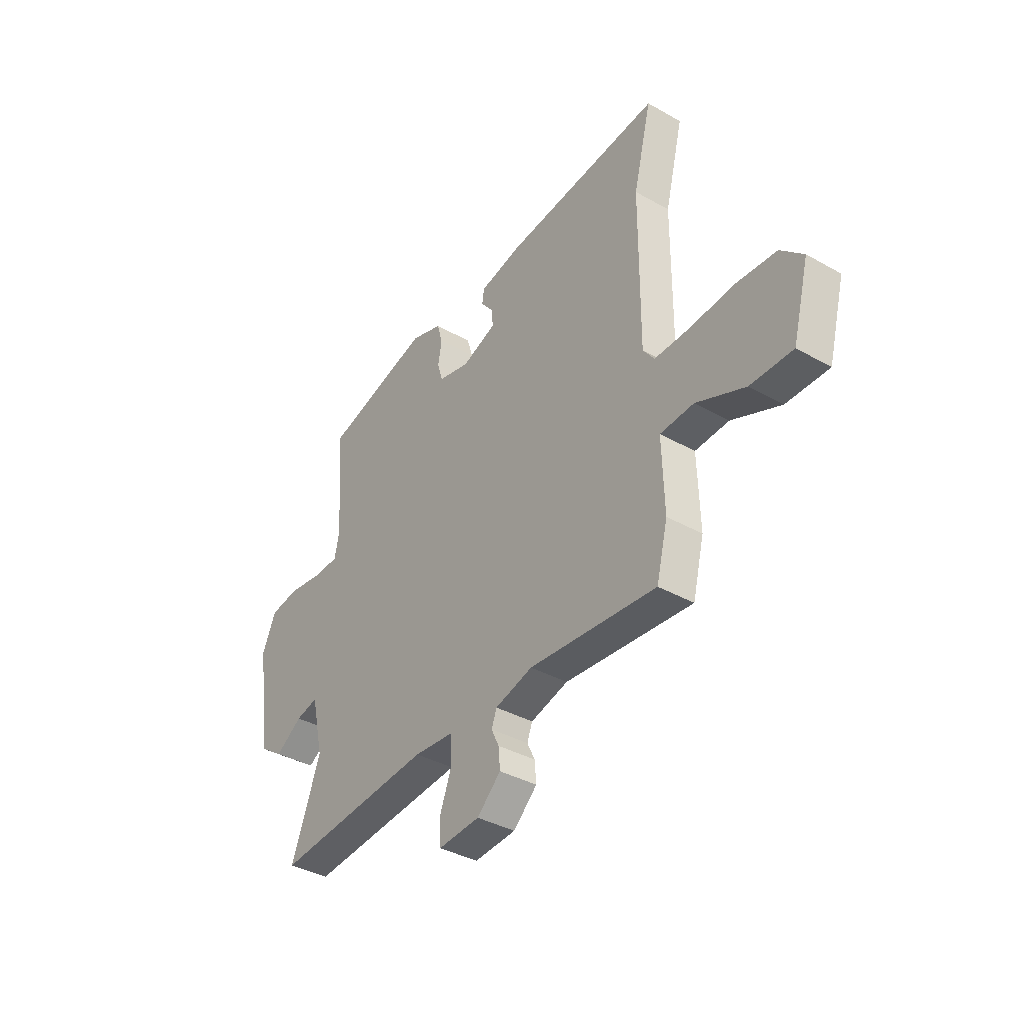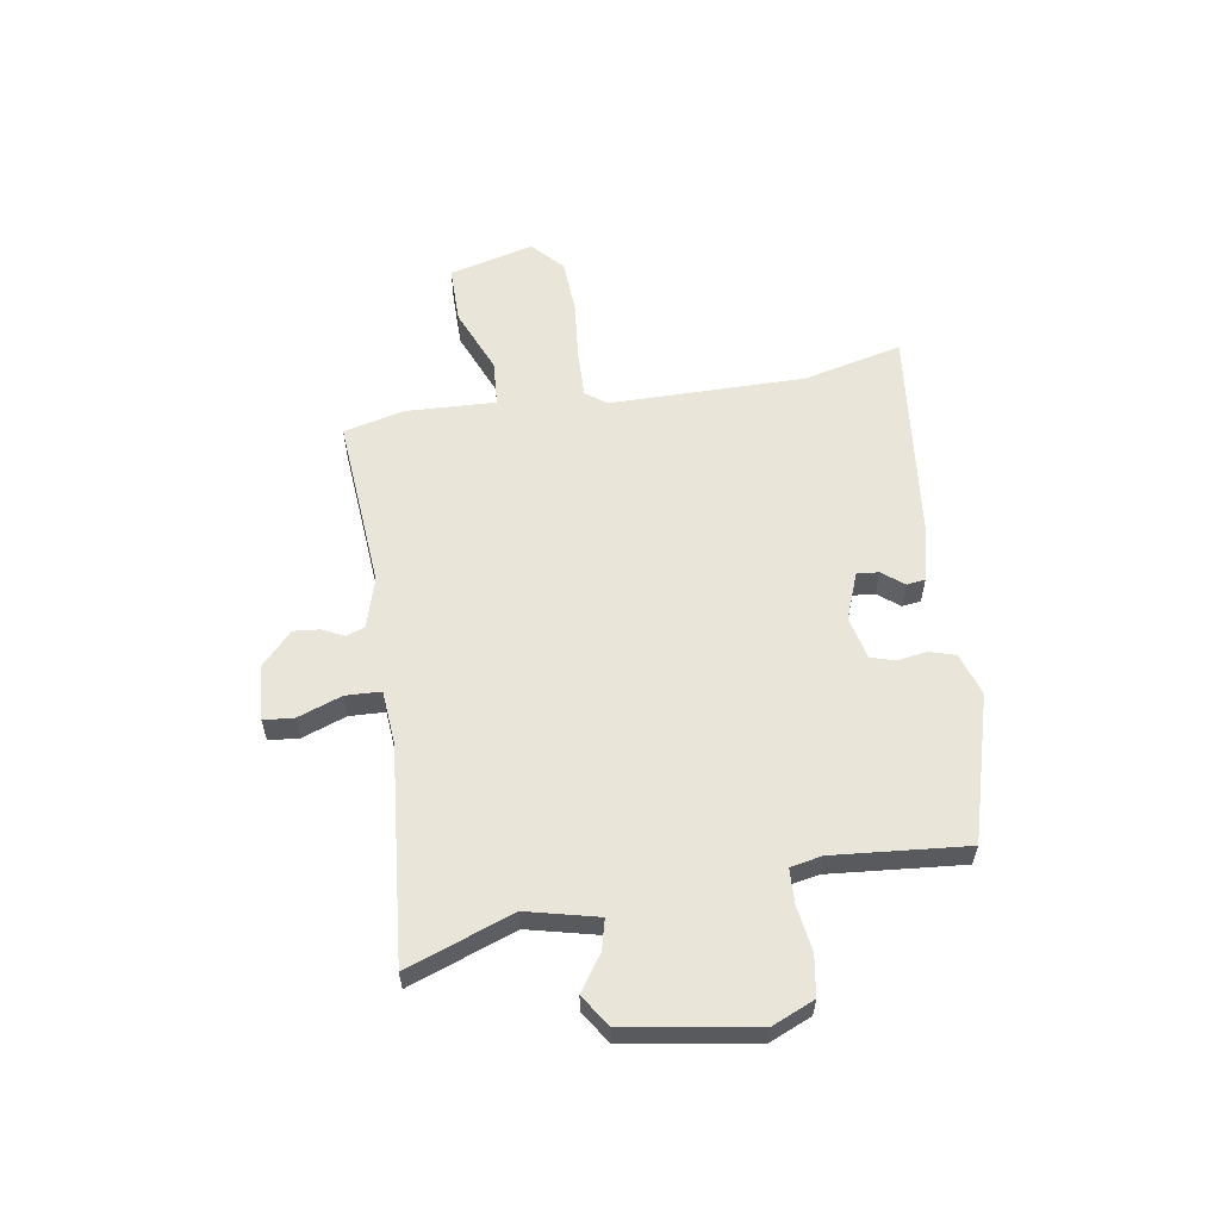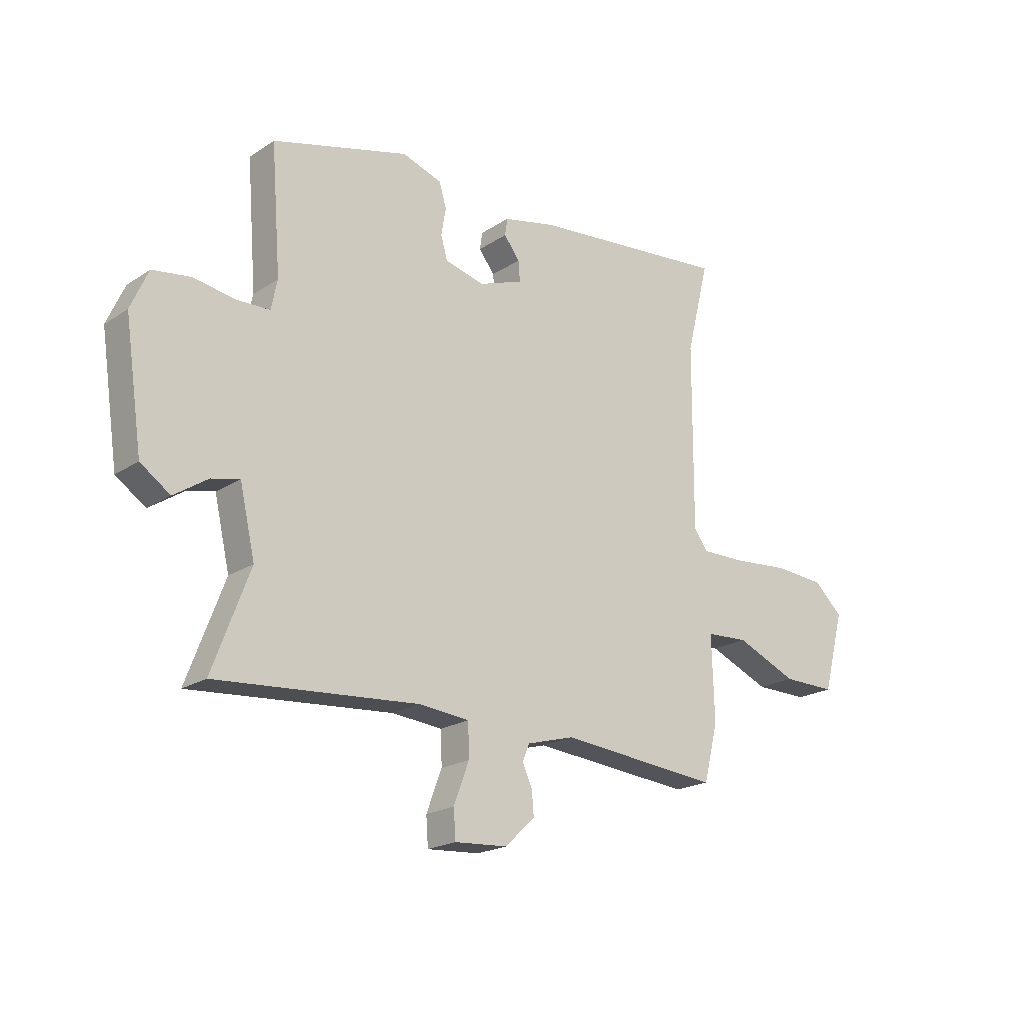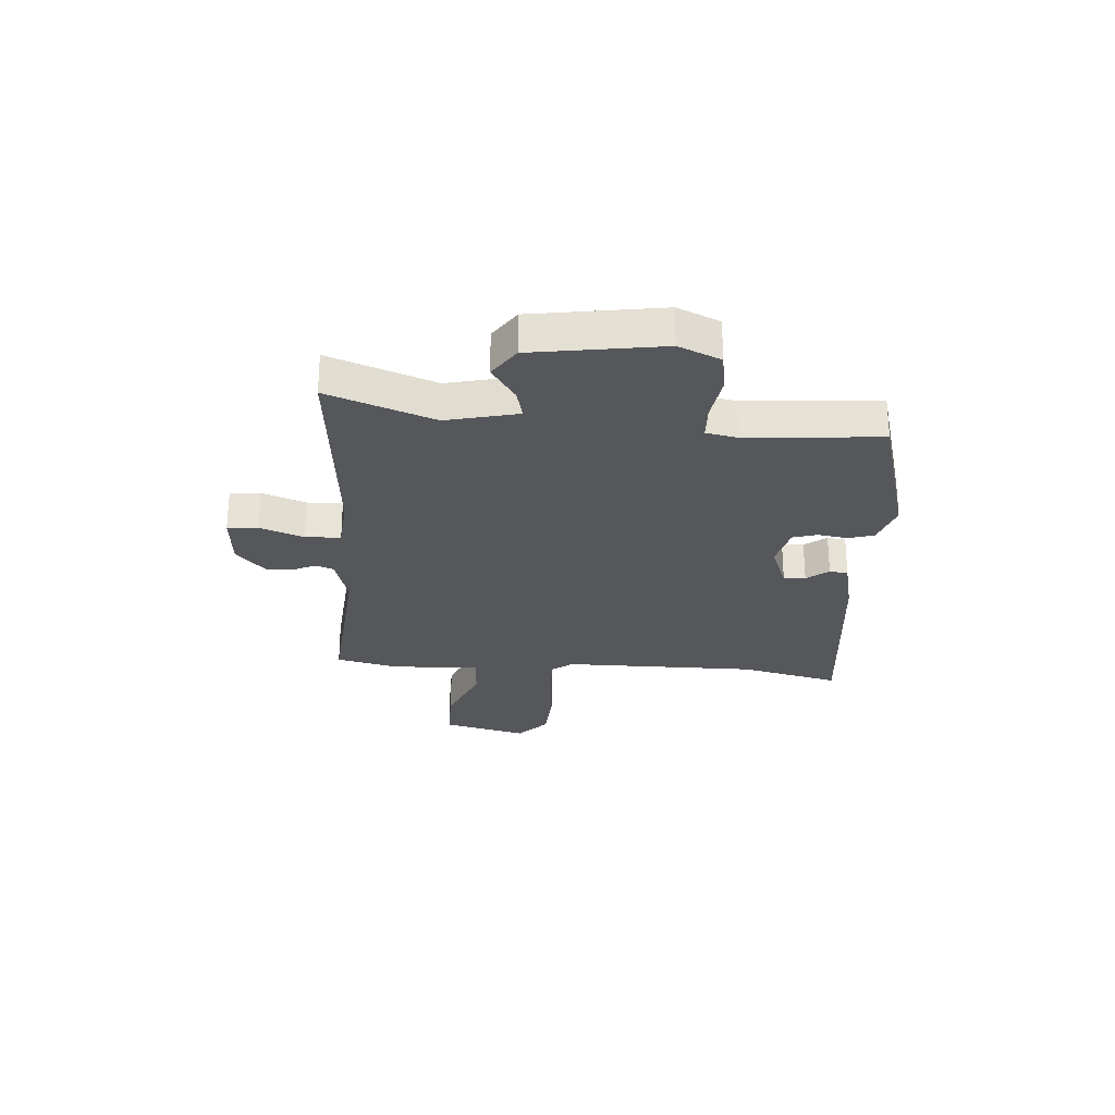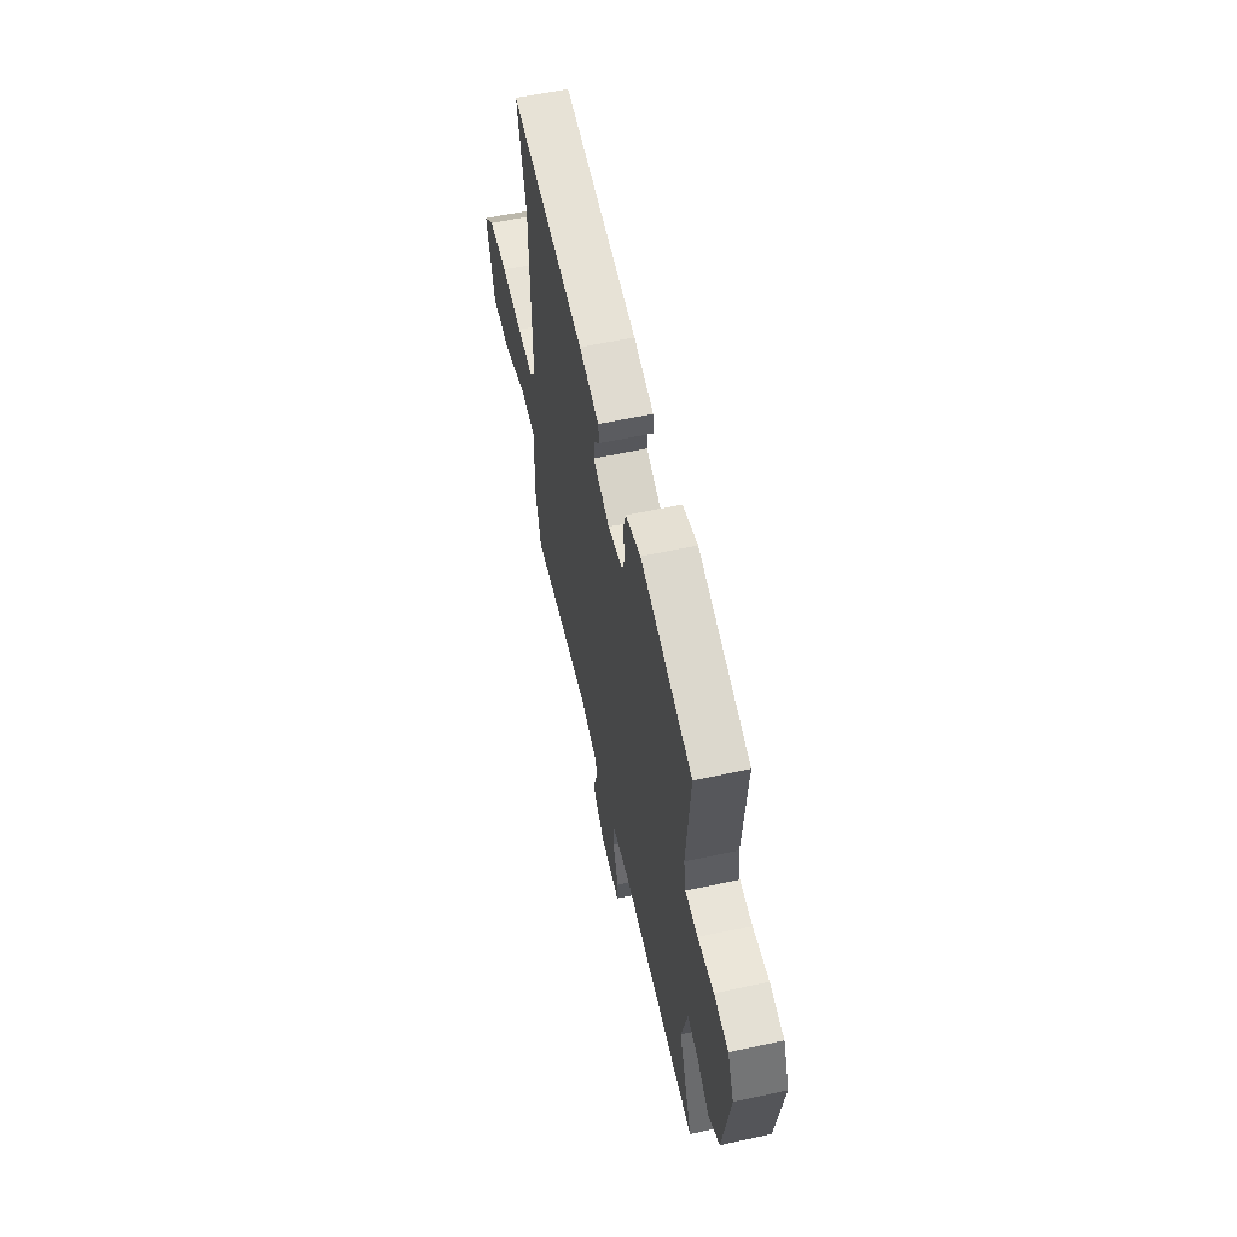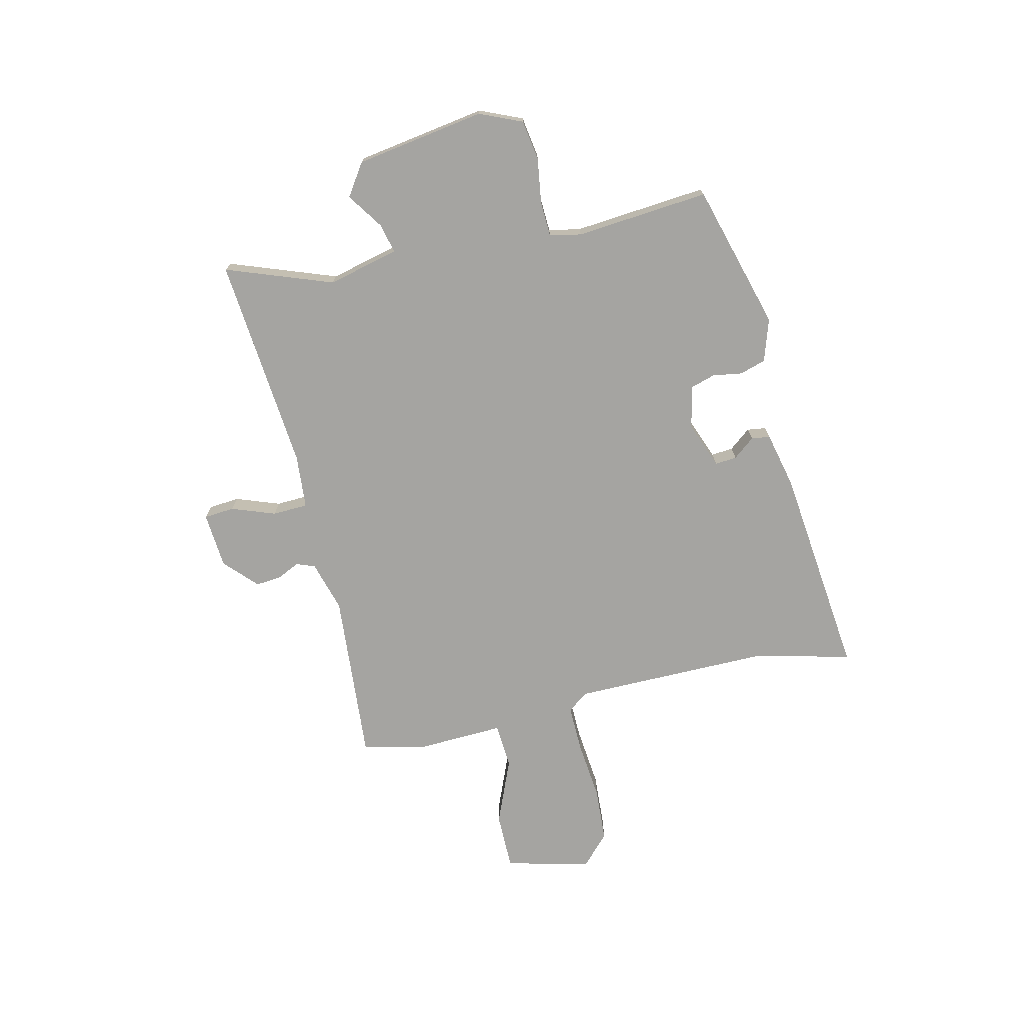
<metadata>
{"format":"obj","ext":"obj","renderer":"f3d","projection":"perspective","resolution":1024,"background":"white","views":[{"elev":-37.7,"azim":54.2,"up":"+Z"},{"elev":58.5,"azim":-98.5,"up":"+Y"},{"elev":-20.4,"azim":-40.2,"up":"+Z"},{"elev":-26.9,"azim":-93.8,"up":"+Y"},{"elev":58.3,"azim":-102.8,"up":"+Z"},{"elev":-73.2,"azim":-76.3,"up":"+Y"}]}
</metadata>
<code>
v -0.563 0.07 -0.491
v -0.49 0.07 -0.297
v -0.52 0.07 -0.166
v -0.575 0.07 -0.179
v -0.641 0.07 -0.223
v -0.699 0.07 -0.183
v -0.734 0.07 0.055
v -0.7 0.07 0.132
v -0.626 0.07 0.143
v -0.543 0.07 0.13
v -0.479 0.07 0.132
v -0.467 0.07 0.19
v -0.486 0.07 0.435
v -0.219 0.07 0.508
v -0.141 0.07 0.482
v -0.127 0.07 0.434
v -0.136 0.07 0.38
v -0.123 0.07 0.335
v -0.045 0.07 0.316
v 0.041 0.07 0.348
v 0.038 0.07 0.388
v 0.007 0.07 0.428
v 0.012 0.07 0.462
v 0.116 0.07 0.485
v 0.506 0.07 0.524
v 0.461 0.07 0.343
v 0.459 0.07 -0.016
v 0.487 0.07 -0.054
v 0.573 0.07 -0.053
v 0.683 0.07 -0.043
v 0.783 0.07 -0.05
v 0.839 0.07 -0.103
v 0.798 0.07 -0.258
v 0.693 0.07 -0.257
v 0.573 0.07 -0.206
v 0.49 0.07 -0.211
v 0.495 0.07 -0.375
v 0.467 0.07 -0.487
v 0.152 0.07 -0.459
v 0.059 0.07 -0.485
v 0.046 0.07 -0.519
v 0.065 0.07 -0.559
v 0.069 0.07 -0.607
v 0.01 0.07 -0.662
v -0.093 0.07 -0.669
v -0.097 0.07 -0.613
v -0.067 0.07 -0.533
v -0.069 0.07 -0.468
v -0.168 0.07 -0.459
v -0.563 0 -0.491
v -0.49 0 -0.297
v -0.52 0 -0.166
v -0.575 0 -0.179
v -0.641 0 -0.223
v -0.699 0 -0.183
v -0.734 0 0.055
v -0.7 0 0.132
v -0.626 0 0.143
v -0.543 0 0.13
v -0.479 0 0.132
v -0.467 0 0.19
v -0.486 0 0.435
v -0.219 0 0.508
v -0.141 0 0.482
v -0.127 0 0.434
v -0.136 0 0.38
v -0.123 0 0.335
v -0.045 0 0.316
v 0.041 0 0.348
v 0.038 0 0.388
v 0.007 0 0.428
v 0.012 0 0.462
v 0.116 0 0.485
v 0.506 0 0.524
v 0.461 0 0.343
v 0.459 0 -0.016
v 0.487 0 -0.054
v 0.573 0 -0.053
v 0.683 0 -0.043
v 0.783 0 -0.05
v 0.839 0 -0.103
v 0.798 0 -0.258
v 0.693 0 -0.257
v 0.573 0 -0.206
v 0.49 0 -0.211
v 0.495 0 -0.375
v 0.467 0 -0.487
v 0.152 0 -0.459
v 0.059 0 -0.485
v 0.046 0 -0.519
v 0.065 0 -0.559
v 0.069 0 -0.607
v 0.01 0 -0.662
v -0.093 0 -0.669
v -0.097 0 -0.613
v -0.067 0 -0.533
v -0.069 0 -0.468
v -0.168 0 -0.459
f 45 46 47
f 44 45 47
f 43 44 47
f 42 43 47
f 41 42 47
f 40 41 47 48
f 39 40 48
f 36 37 38 39
f 36 39 48 49
f 33 34 35
f 32 33 35
f 31 32 35
f 30 31 35
f 29 30 35
f 28 29 35 36
f 49 1 2
f 36 49 2
f 28 36 2
f 27 28 2
f 24 25 26
f 23 24 26
f 22 23 26
f 21 22 26
f 20 21 26 27
f 15 16 17
f 14 15 17
f 13 14 17
f 12 13 17
f 11 12 17 18
f 8 9 10
f 7 8 10
f 6 7 10
f 5 6 10
f 4 5 10
f 3 4 10 11
f 2 3 11
f 27 2 11
f 20 27 11
f 19 20 11
f 11 18 19
f 96 95 94
f 96 94 93
f 96 93 92
f 96 92 91
f 96 91 90
f 97 96 90 89
f 97 89 88
f 88 87 86 85
f 98 97 88 85
f 84 83 82
f 84 82 81
f 84 81 80
f 84 80 79
f 84 79 78
f 85 84 78 77
f 51 50 98
f 51 98 85
f 51 85 77
f 51 77 76
f 75 74 73
f 75 73 72
f 75 72 71
f 75 71 70
f 76 75 70 69
f 66 65 64
f 66 64 63
f 66 63 62
f 66 62 61
f 67 66 61 60
f 59 58 57
f 59 57 56
f 59 56 55
f 59 55 54
f 59 54 53
f 60 59 53 52
f 60 52 51
f 60 51 76
f 60 76 69
f 60 69 68
f 68 67 60
f 1 50 51 2
f 2 51 52 3
f 3 52 53 4
f 4 53 54 5
f 5 54 55 6
f 6 55 56 7
f 7 56 57 8
f 8 57 58 9
f 9 58 59 10
f 10 59 60 11
f 11 60 61 12
f 12 61 62 13
f 13 62 63 14
f 14 63 64 15
f 15 64 65 16
f 16 65 66 17
f 17 66 67 18
f 18 67 68 19
f 19 68 69 20
f 20 69 70 21
f 21 70 71 22
f 22 71 72 23
f 23 72 73 24
f 24 73 74 25
f 25 74 75 26
f 26 75 76 27
f 27 76 77 28
f 28 77 78 29
f 29 78 79 30
f 30 79 80 31
f 31 80 81 32
f 32 81 82 33
f 33 82 83 34
f 34 83 84 35
f 35 84 85 36
f 36 85 86 37
f 37 86 87 38
f 38 87 88 39
f 39 88 89 40
f 40 89 90 41
f 41 90 91 42
f 42 91 92 43
f 43 92 93 44
f 44 93 94 45
f 45 94 95 46
f 46 95 96 47
f 47 96 97 48
f 48 97 98 49
f 49 98 50 1

</code>
